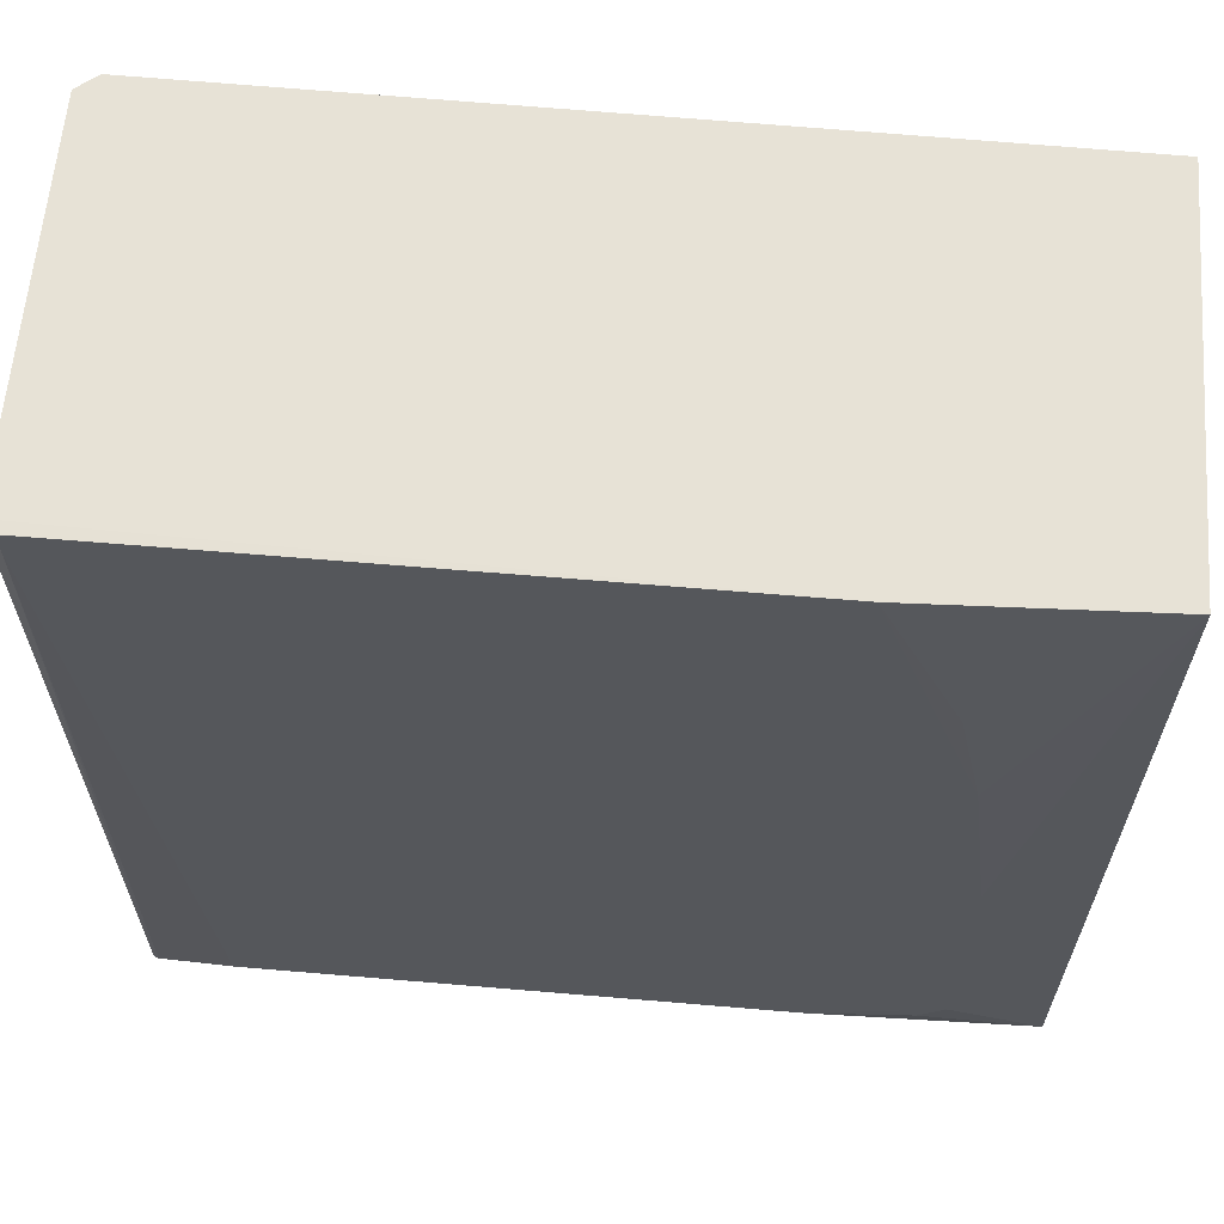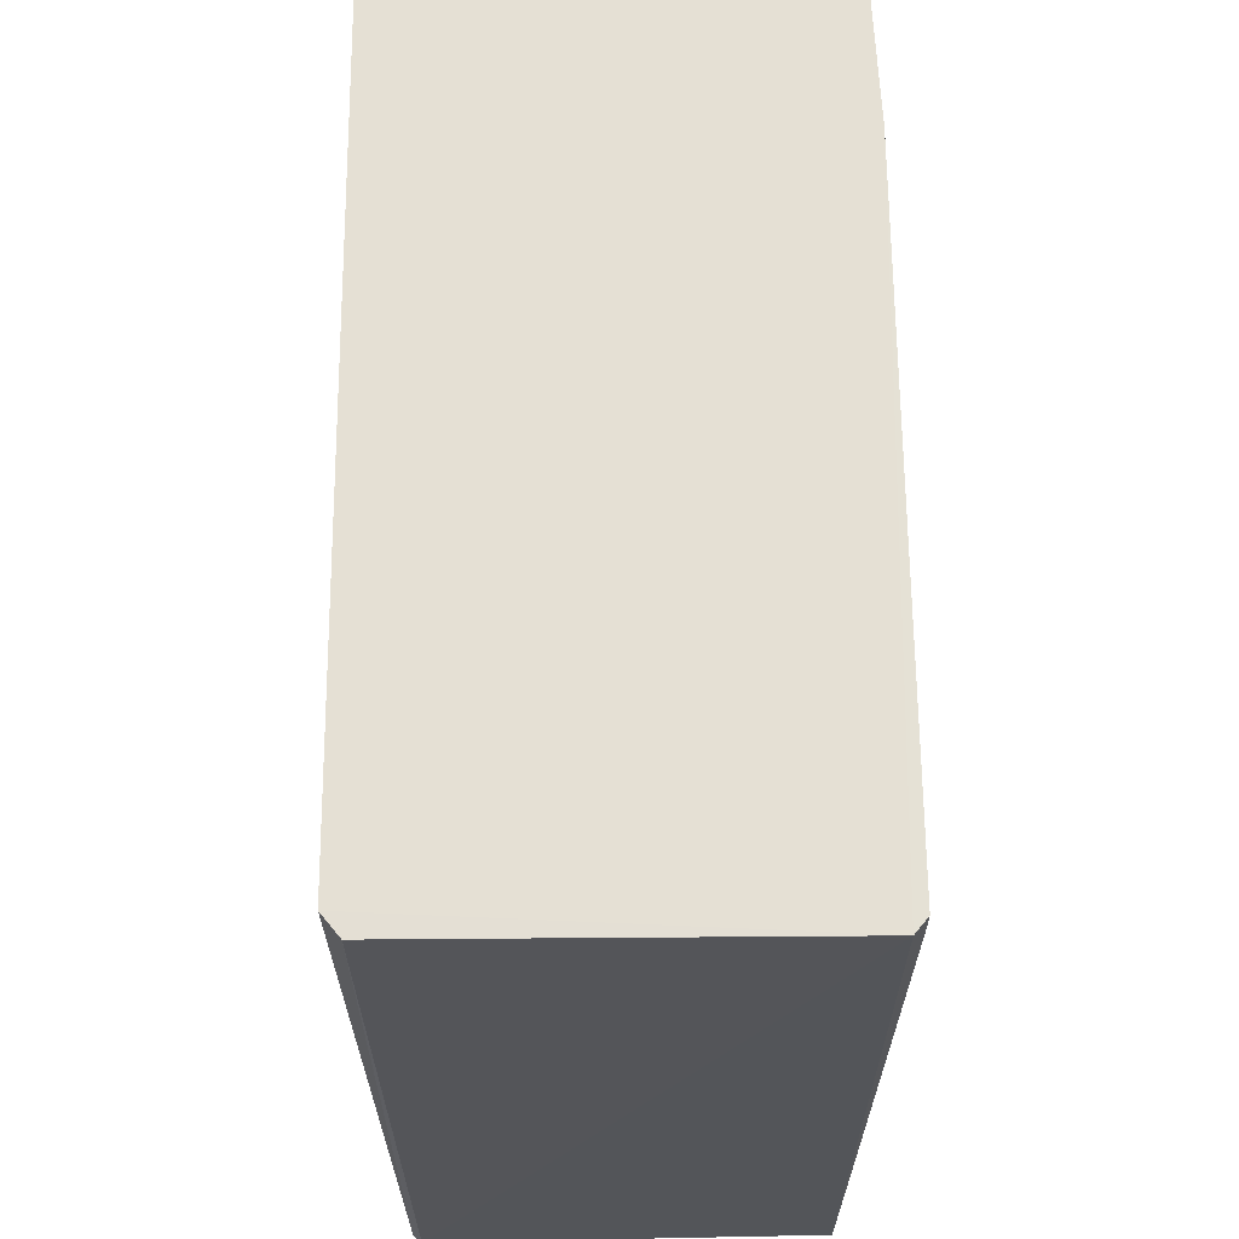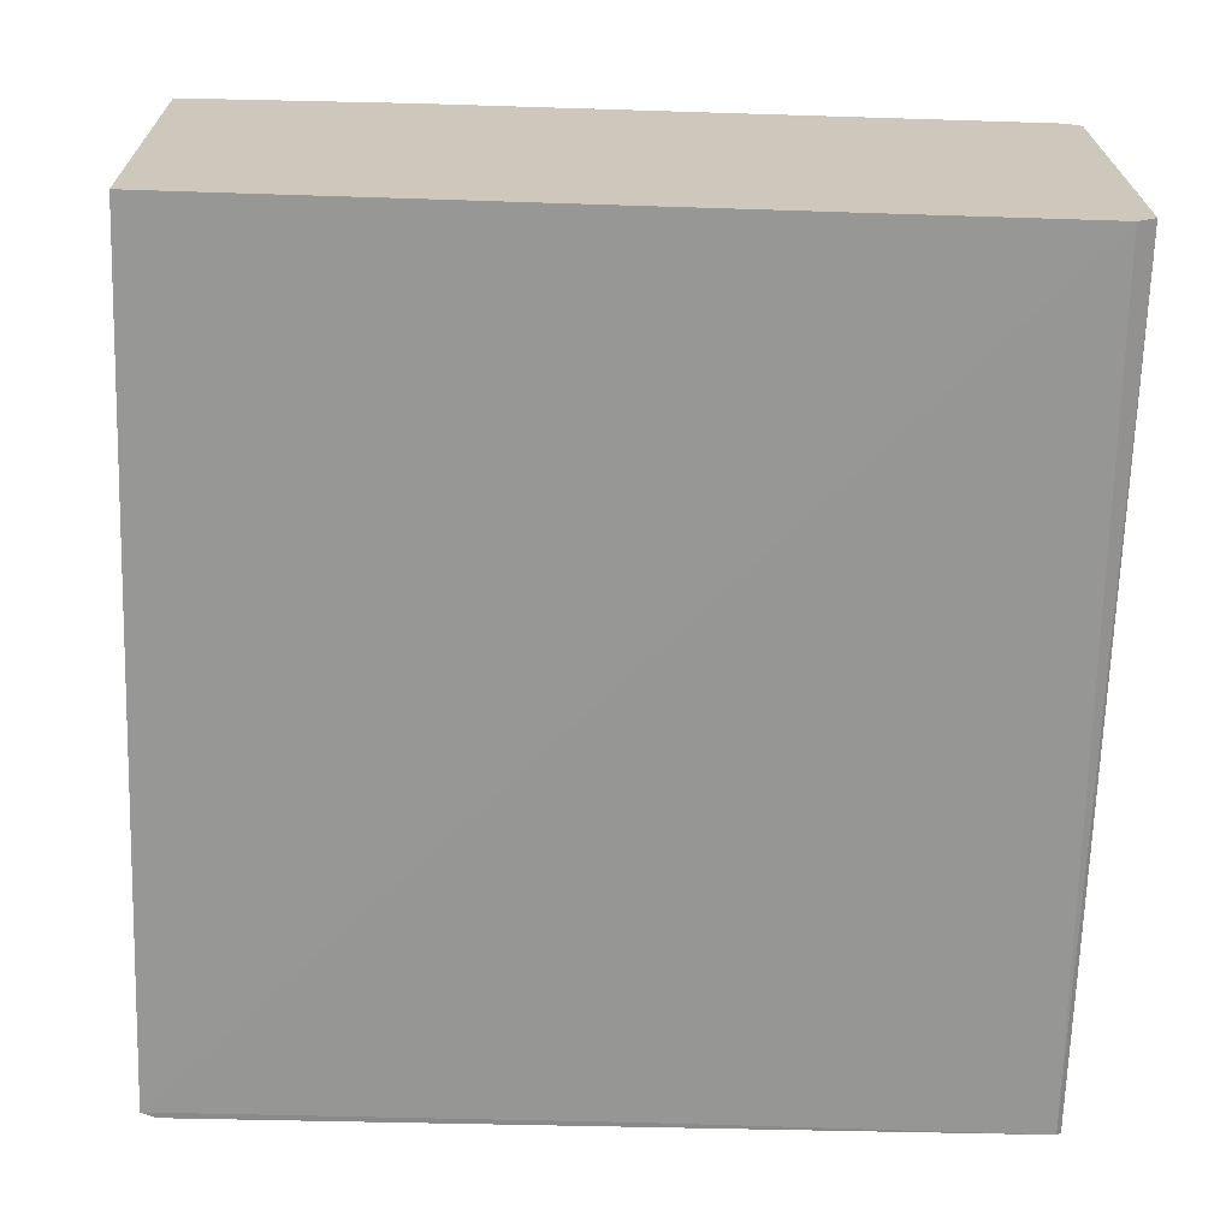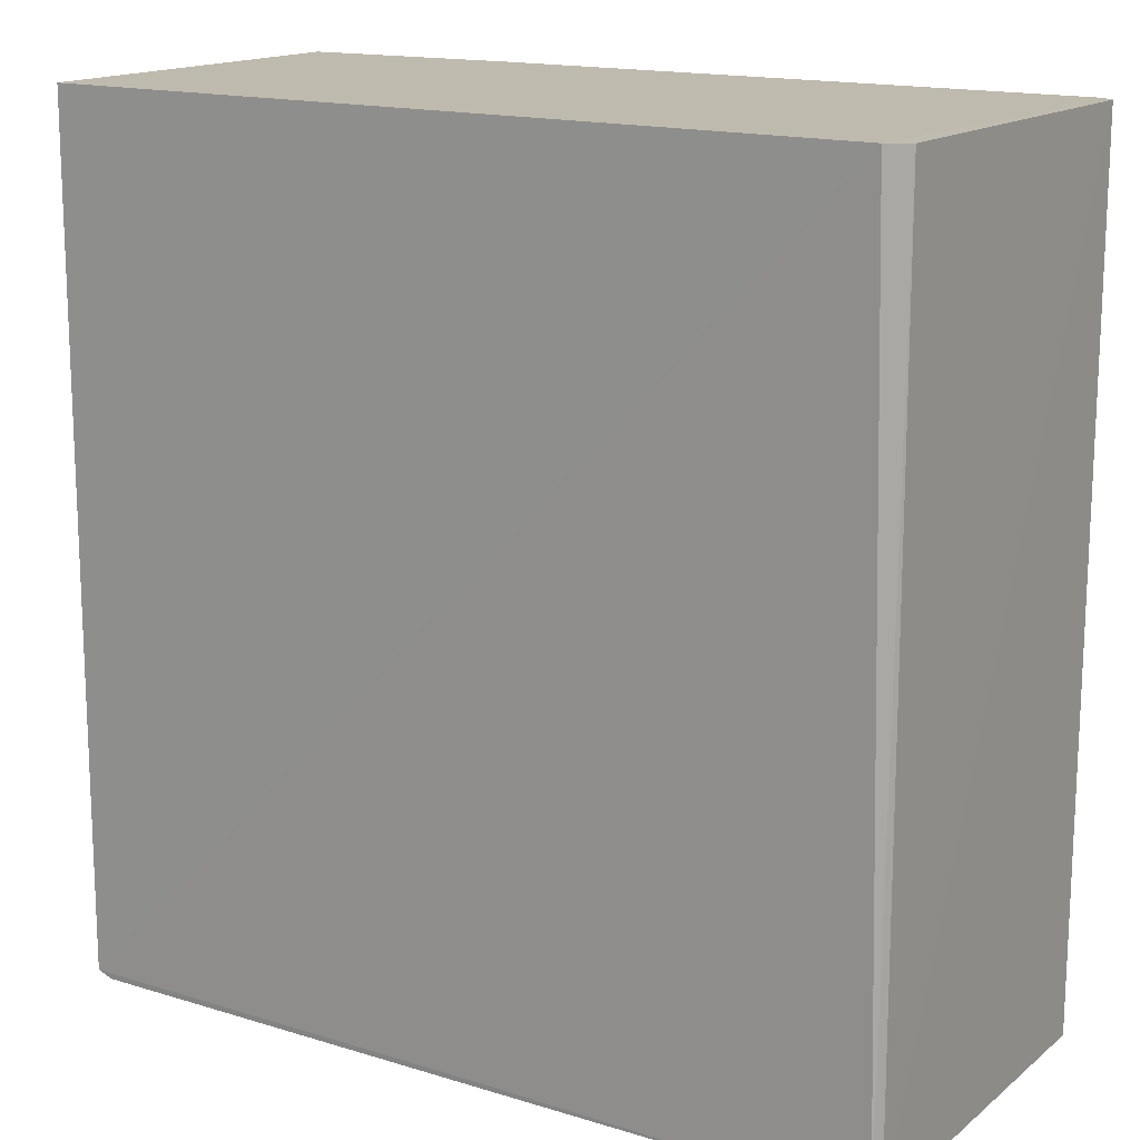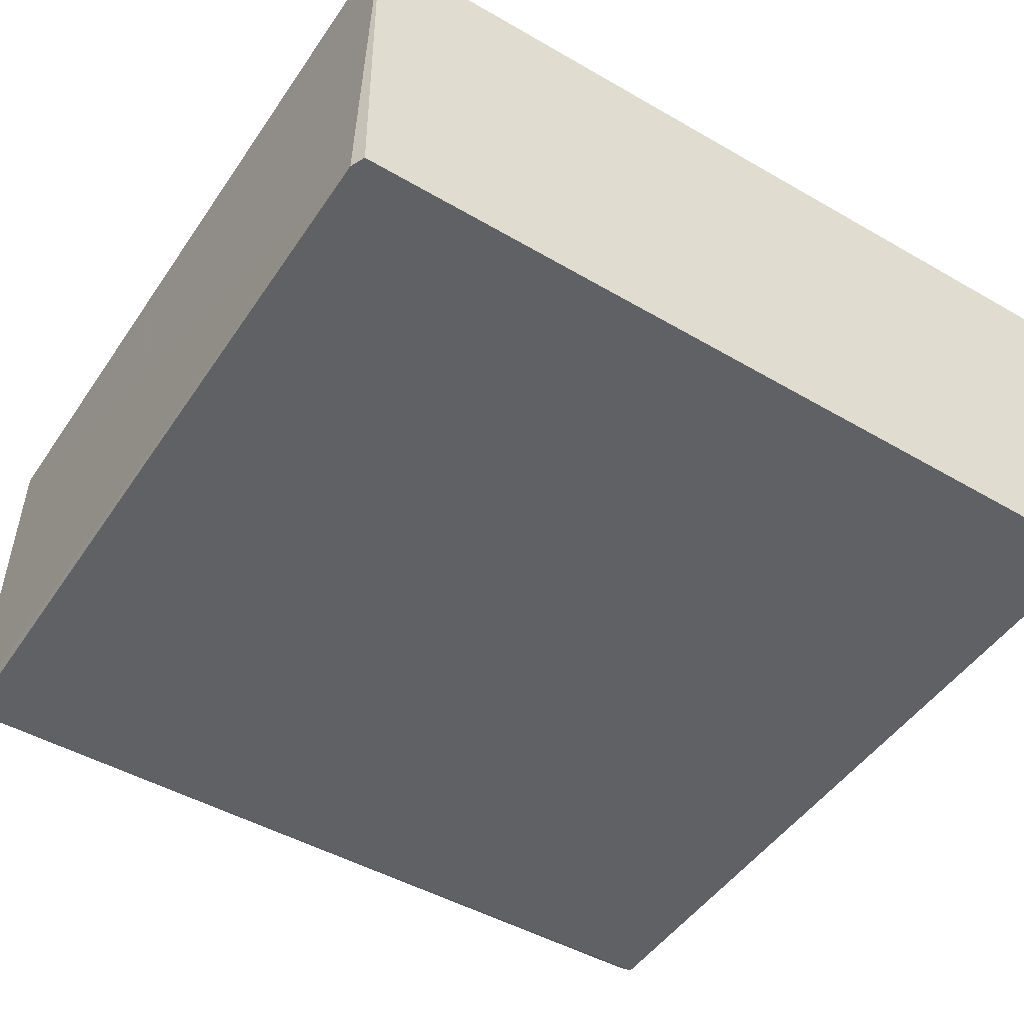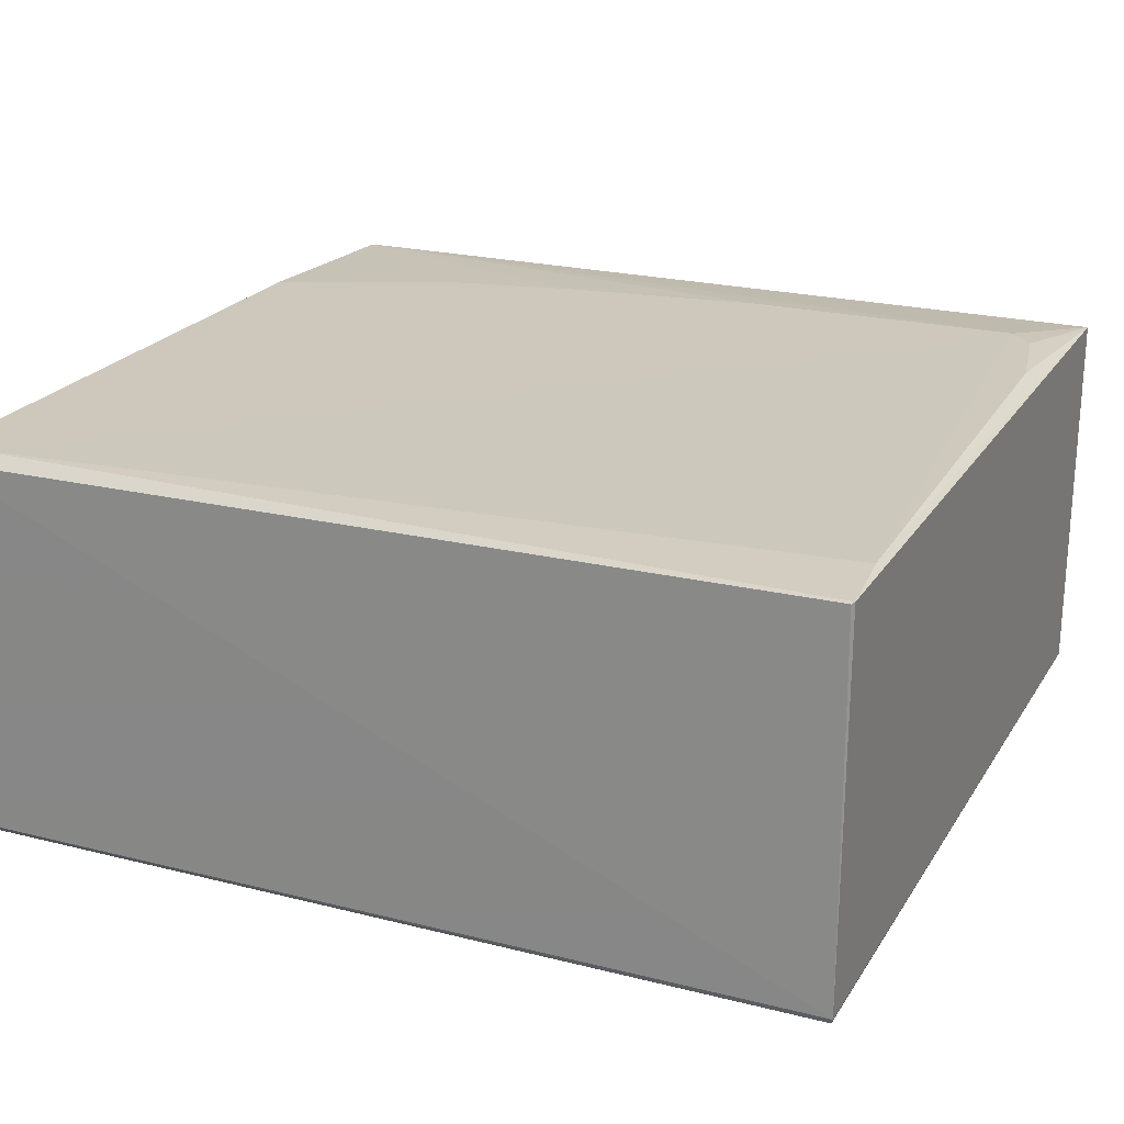
<metadata>
{"format":"obj","ext":"obj","renderer":"f3d","projection":"perspective","resolution":1024,"background":"white","views":[{"elev":63.0,"azim":5.2,"up":"+Y"},{"elev":65.4,"azim":-90.4,"up":"+Y"},{"elev":-68.2,"azim":178.2,"up":"+Z"},{"elev":15.7,"azim":-146.5,"up":"+Y"},{"elev":-48.4,"azim":57.2,"up":"+Z"},{"elev":22.1,"azim":-66.6,"up":"+Z"}]}
</metadata>
<code>
v 0.06734 0.001997 0.06154
v 0.06724 -0.1339 0.06127
v 0.06605 0.00203 0.001528
v -0.0633 0.002033 0.001305
v -0.06435 -0.002106 0.06366
v 0.06467 -0.1341 0.001909
v 0.06702 -0.1332 0.001817
v 0.05212 -0.1244 0.06323
v -0.06422 0.001967 0.06366
v -0.06681 -0.1337 0.003716
v -0.06639 0.002005 0.06186
v 0.03174 0.002009 0.06325
v -0.06591 -0.1333 0.002478
v -0.06617 -0.1333 0.06251
v -0.06549 -0.1336 0.06262
v -0.06641 0.001986 0.003841
v 0.04801 -0.04697 0.06321
v -0.004915 -0.1328 0.002143
v 0.03176 -0.1315 0.06319
v 0.0521 -0.07961 0.06322
v 0.04393 -0.02657 0.06319
v -0.05391 -0.1327 0.06321
v 0.04807 -0.1284 0.06316
f 7 1 2
f 7 3 1
f 7 2 6
f 7 4 3
f 8 2 1
f 9 5 8
f 11 5 9
f 12 11 9
f 12 1 3
f 12 3 4
f 12 4 11
f 13 7 6
f 13 6 10
f 14 11 10
f 14 5 11
f 15 10 6
f 15 6 2
f 15 14 10
f 15 5 14
f 16 11 4
f 16 10 11
f 16 13 10
f 16 4 13
f 18 13 4
f 18 4 7
f 18 7 13
f 20 8 1
f 20 1 17
f 20 9 8
f 20 17 12
f 20 12 9
f 21 17 1
f 21 1 12
f 21 12 17
f 22 15 2
f 22 2 19
f 22 5 15
f 22 19 8
f 22 8 5
f 23 19 2
f 23 2 8
f 23 8 19

</code>
